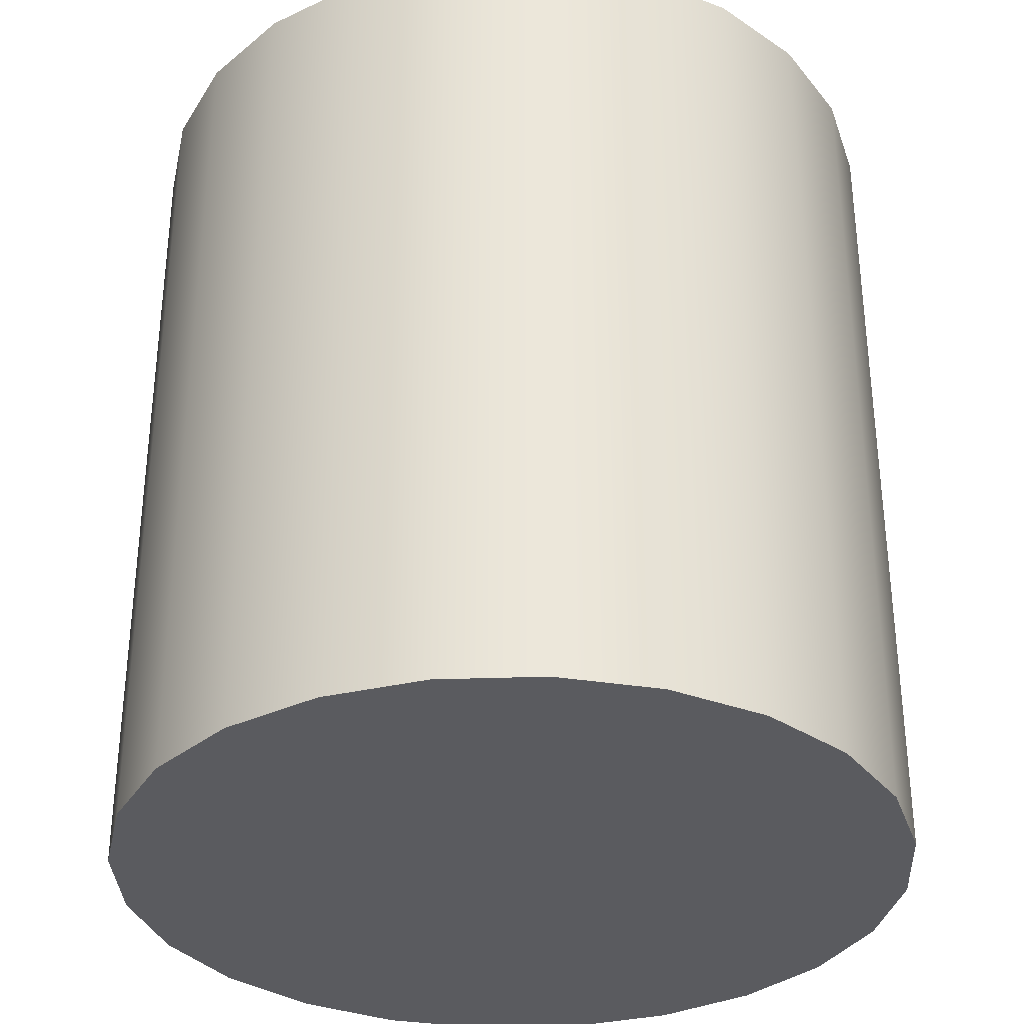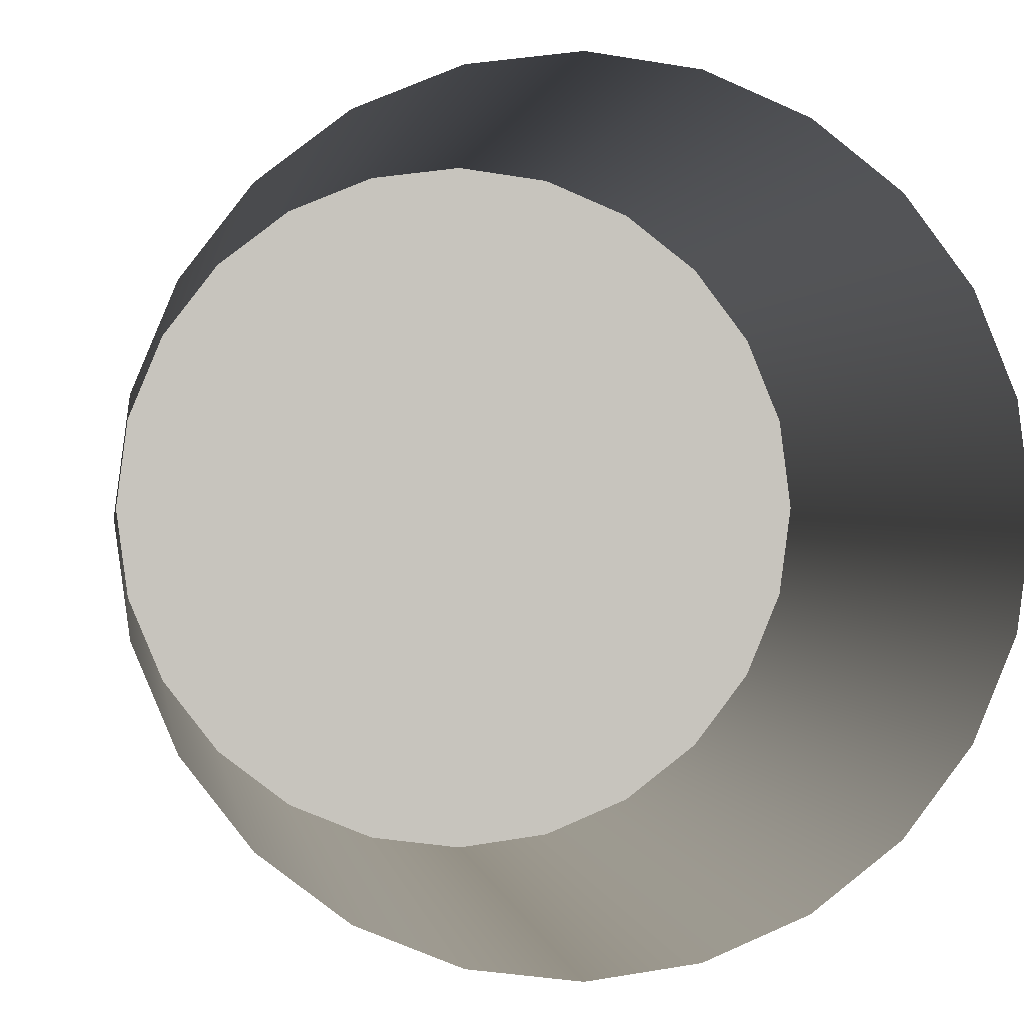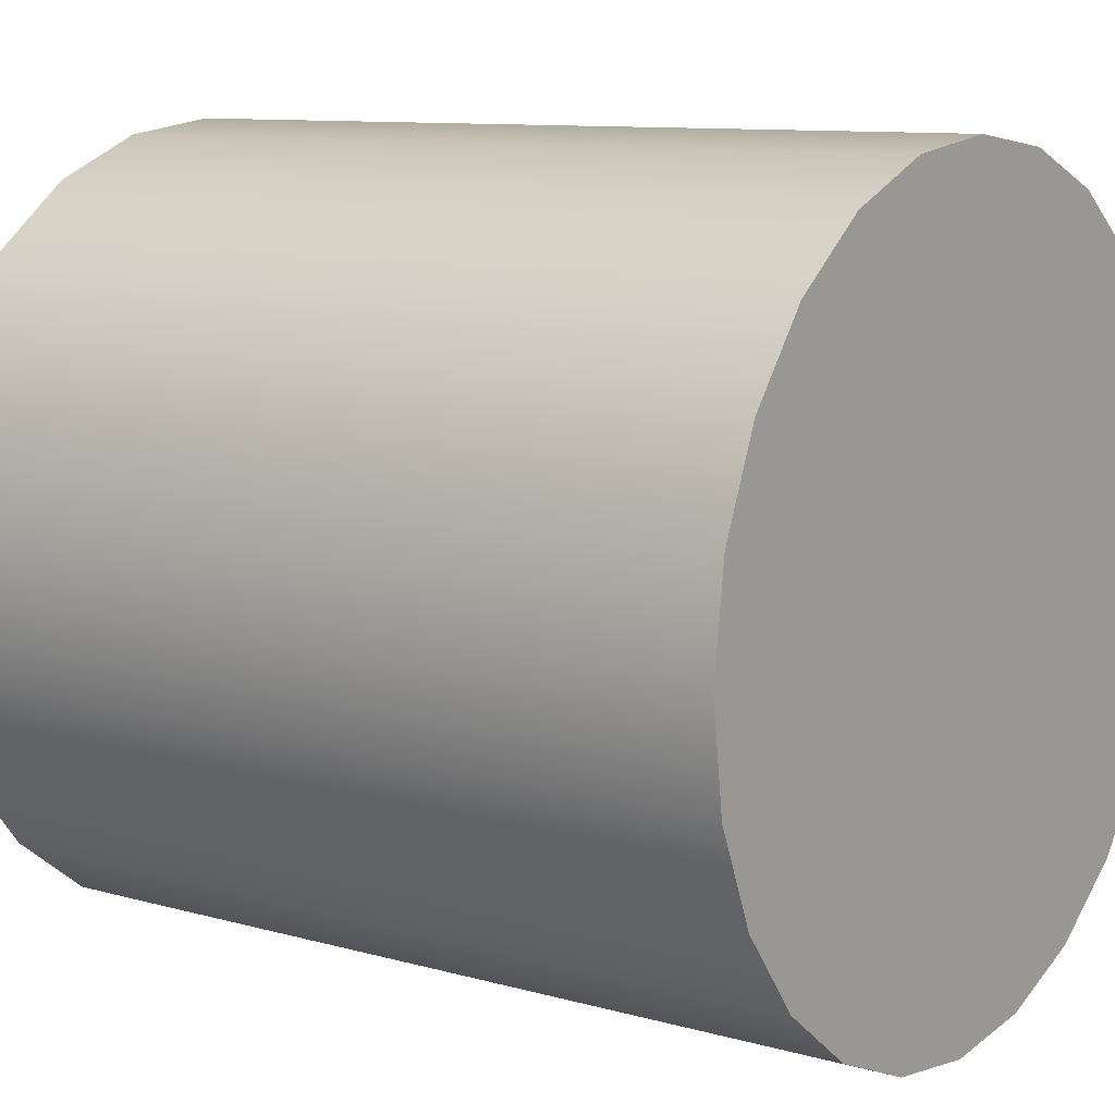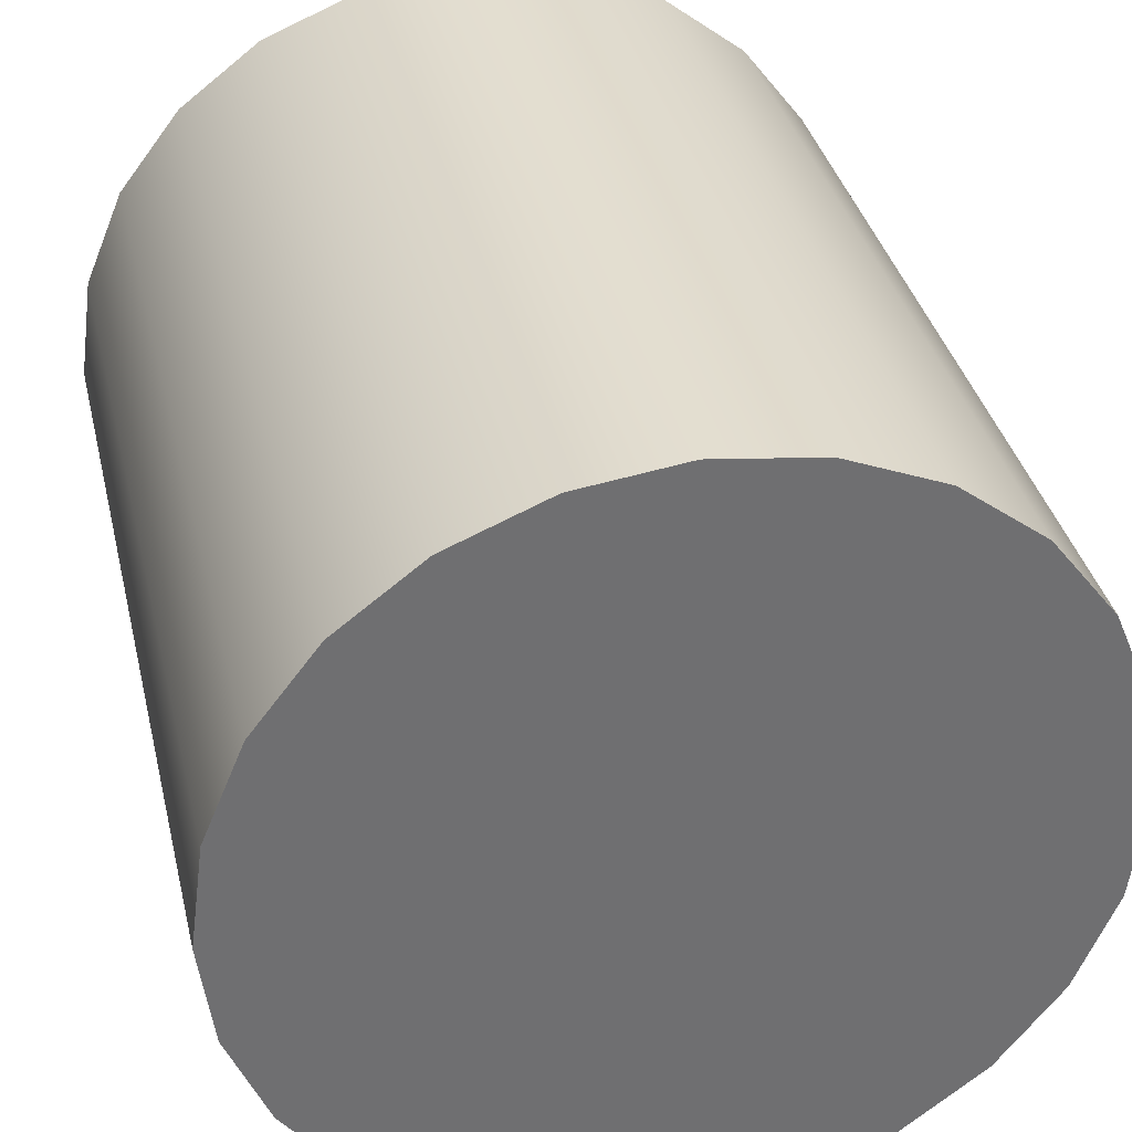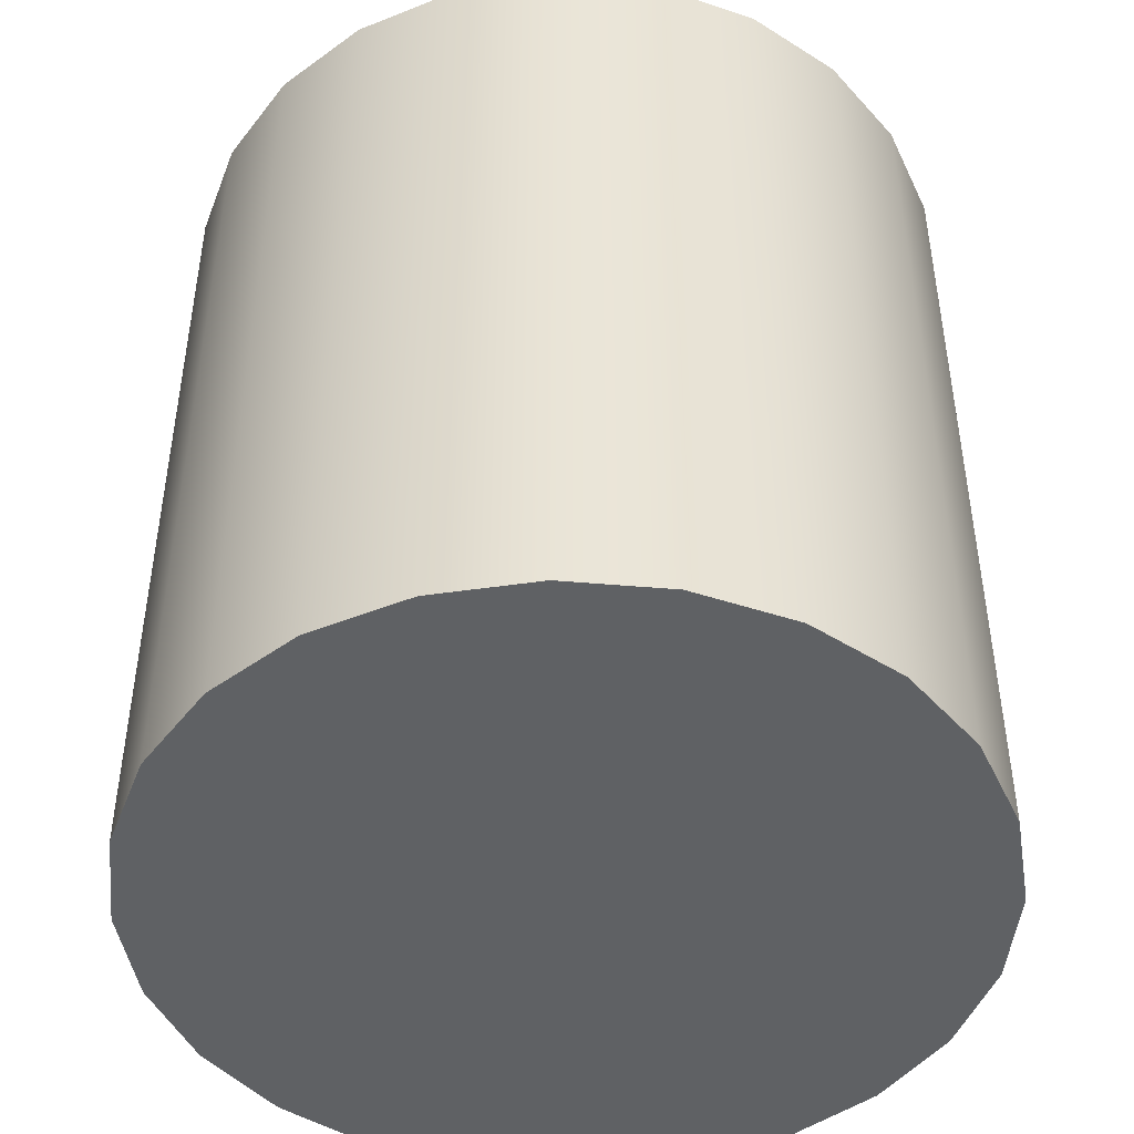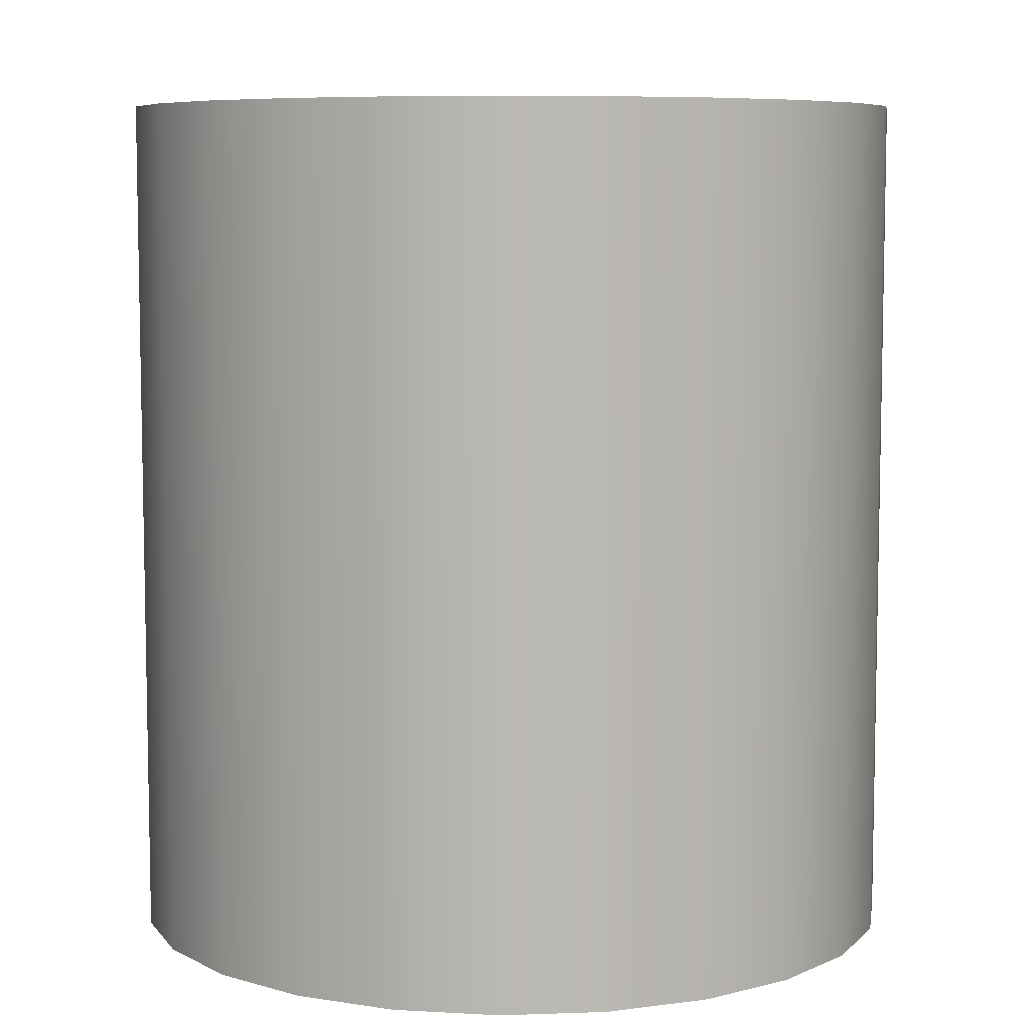
<metadata>
{"format":"obj","ext":"obj","renderer":"f3d","projection":"perspective","resolution":1024,"background":"white","views":[{"elev":-33.5,"azim":-49.8,"up":"+Y"},{"elev":0.6,"azim":171.8,"up":"+Z"},{"elev":9.9,"azim":-53.9,"up":"+Z"},{"elev":35.7,"azim":-13.0,"up":"+Z"},{"elev":-46.4,"azim":-118.1,"up":"+Y"},{"elev":7.3,"azim":-43.3,"up":"+Y"}]}
</metadata>
<code>
o Group2/mesh2/mesh2-geometry#mesh2-geometry
v 0.01089 -0.04465 0.02458
v 0.00401 0.01311 0.02548
v 0.00401 -0.04465 0.02548
v 0.01089 0.01311 0.02458
v -0.002868 0.01311 0.02458
v -0.002868 -0.04465 0.02458
v 0.0173 -0.04465 0.02192
v 0.0173 0.01311 0.02192
v -0.009276 0.01311 0.02192
v -0.009276 -0.04465 0.02192
v 0.0228 -0.04465 0.0177
v -0.01478 -0.04465 0.0177
v 0.0228 0.01311 0.0177
v -0.01478 0.01311 0.0177
v 0.02702 0.01311 0.0122
v 0.02702 -0.04465 0.0122
v -0.019 -0.04465 0.0122
v -0.019 0.01311 0.0122
v 0.02968 0.01311 0.005789
v 0.02968 -0.04465 0.005789
v -0.02166 -0.04465 0.005789
v -0.02166 0.01311 0.005789
v 0.03058 0.01311 -0.001088
v 0.03058 -0.04465 -0.001088
v -0.02256 -0.04465 -0.001088
v -0.02256 0.01311 -0.001088
v 0.02968 0.01311 -0.007965
v 0.02968 -0.04465 -0.007965
v -0.02166 -0.04465 -0.007965
v -0.02166 0.01311 -0.007965
v 0.02702 0.01311 -0.01437
v 0.02702 -0.04465 -0.01437
v -0.019 -0.04465 -0.01437
v -0.019 0.01311 -0.01437
v 0.0228 0.01311 -0.01988
v -0.01478 -0.04465 -0.01988
v 0.0228 -0.04465 -0.01988
v -0.01478 0.01311 -0.01988
v 0.0173 -0.04465 -0.0241
v -0.009276 0.01311 -0.0241
v 0.0173 0.01311 -0.0241
v -0.009276 -0.04465 -0.0241
v 0.01089 -0.04465 -0.02675
v -0.002868 0.01311 -0.02675
v 0.01089 0.01311 -0.02675
v -0.002868 -0.04465 -0.02675
v 0.00401 -0.04465 -0.02766
v 0.00401 0.01311 -0.02766
f 1 2 3
f 2 1 4
f 3 2 1
f 4 1 2
f 5 3 2
f 2 3 5
f 1 6 3
f 3 6 1
f 7 4 1
f 1 4 7
f 3 5 6
f 6 5 3
f 7 6 1
f 1 6 7
f 4 7 8
f 8 7 4
f 9 6 5
f 5 6 9
f 7 10 6
f 6 10 7
f 11 8 7
f 7 8 11
f 6 9 10
f 10 9 6
f 7 12 10
f 10 12 7
f 8 11 13
f 13 11 8
f 11 12 7
f 7 12 11
f 14 10 9
f 9 10 14
f 10 14 12
f 12 14 10
f 11 15 13
f 13 15 11
f 16 12 11
f 11 12 16
f 14 17 12
f 12 17 14
f 15 11 16
f 16 11 15
f 16 17 12
f 12 17 16
f 17 14 18
f 18 14 17
f 16 19 15
f 15 19 16
f 20 17 16
f 16 17 20
f 18 21 17
f 17 21 18
f 19 16 20
f 20 16 19
f 20 21 17
f 17 21 20
f 21 18 22
f 22 18 21
f 20 23 19
f 19 23 20
f 24 21 20
f 20 21 24
f 22 25 21
f 21 25 22
f 23 20 24
f 24 20 23
f 24 25 21
f 21 25 24
f 25 22 26
f 26 22 25
f 24 27 23
f 23 27 24
f 28 25 24
f 24 25 28
f 26 29 25
f 25 29 26
f 27 24 28
f 28 24 27
f 28 29 25
f 25 29 28
f 29 26 30
f 30 26 29
f 28 31 27
f 27 31 28
f 32 29 28
f 28 29 32
f 30 33 29
f 29 33 30
f 31 28 32
f 32 28 31
f 32 33 29
f 29 33 32
f 33 30 34
f 34 30 33
f 32 35 31
f 31 35 32
f 32 36 33
f 33 36 32
f 34 36 33
f 33 36 34
f 35 32 37
f 37 32 35
f 37 36 32
f 32 36 37
f 36 34 38
f 38 34 36
f 39 35 37
f 37 35 39
f 39 36 37
f 37 36 39
f 40 36 38
f 38 36 40
f 35 39 41
f 41 39 35
f 39 42 36
f 36 42 39
f 36 40 42
f 42 40 36
f 43 41 39
f 39 41 43
f 43 42 39
f 39 42 43
f 44 42 40
f 40 42 44
f 41 43 45
f 45 43 41
f 43 46 42
f 42 46 43
f 42 44 46
f 46 44 42
f 47 45 43
f 43 45 47
f 46 43 47
f 47 43 46
f 48 46 44
f 44 46 48
f 45 47 48
f 48 47 45
f 46 48 47
f 47 48 46

</code>
